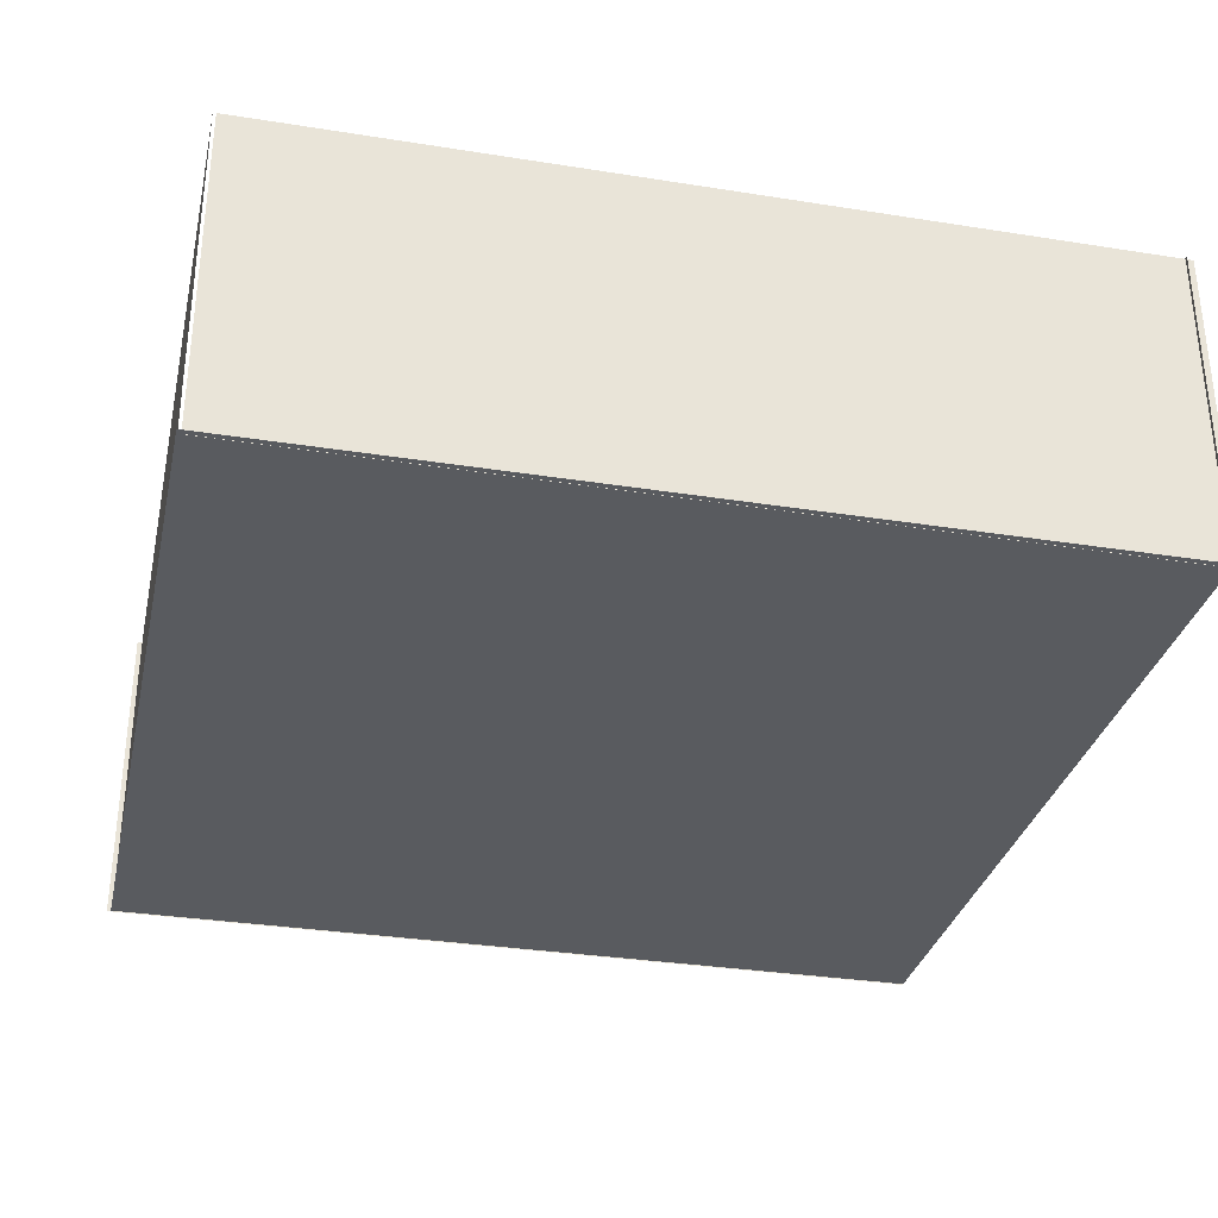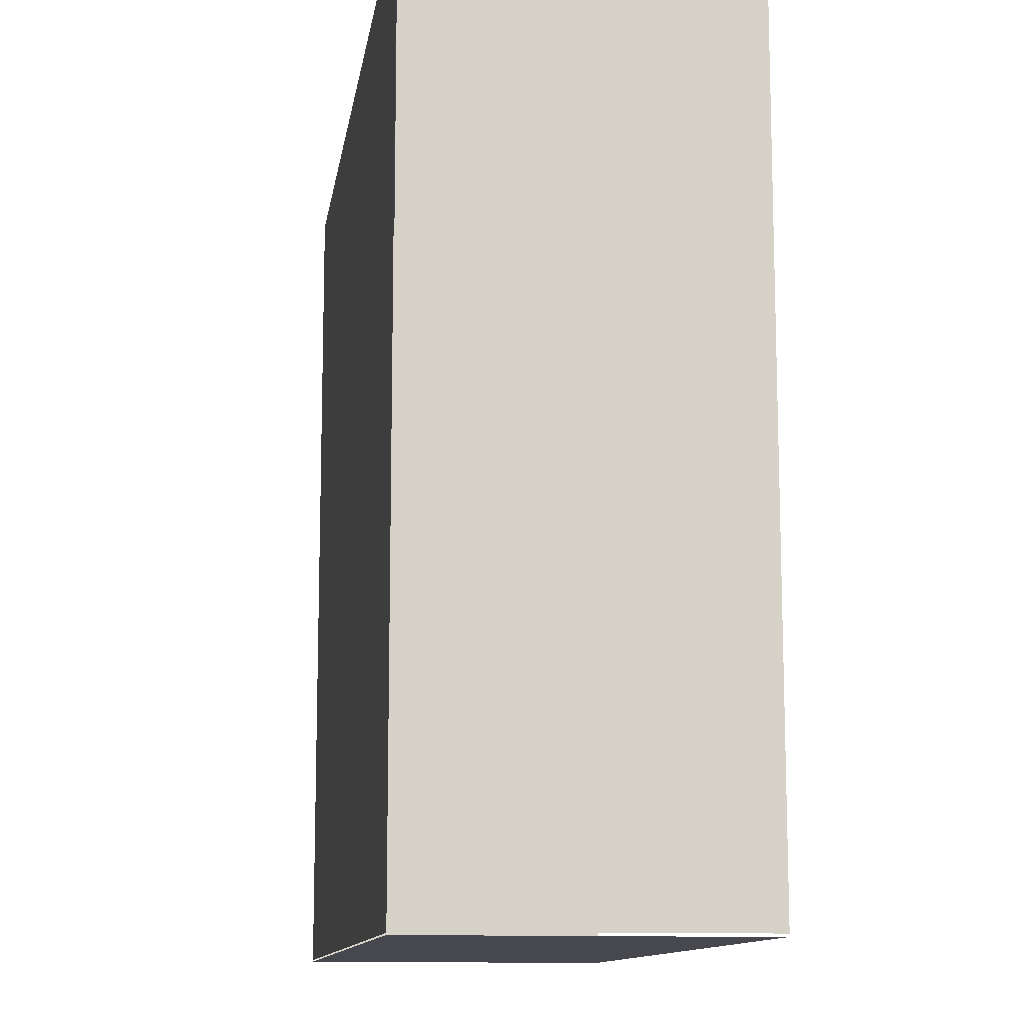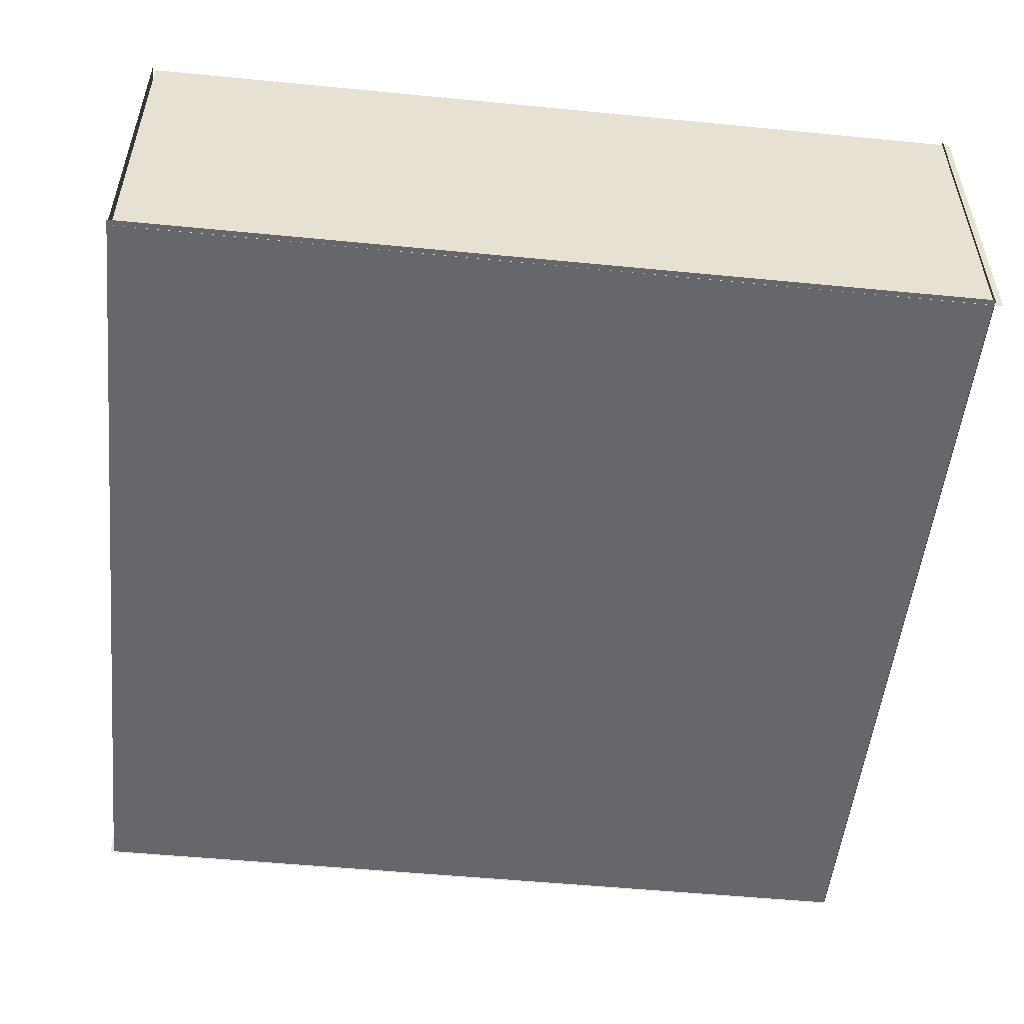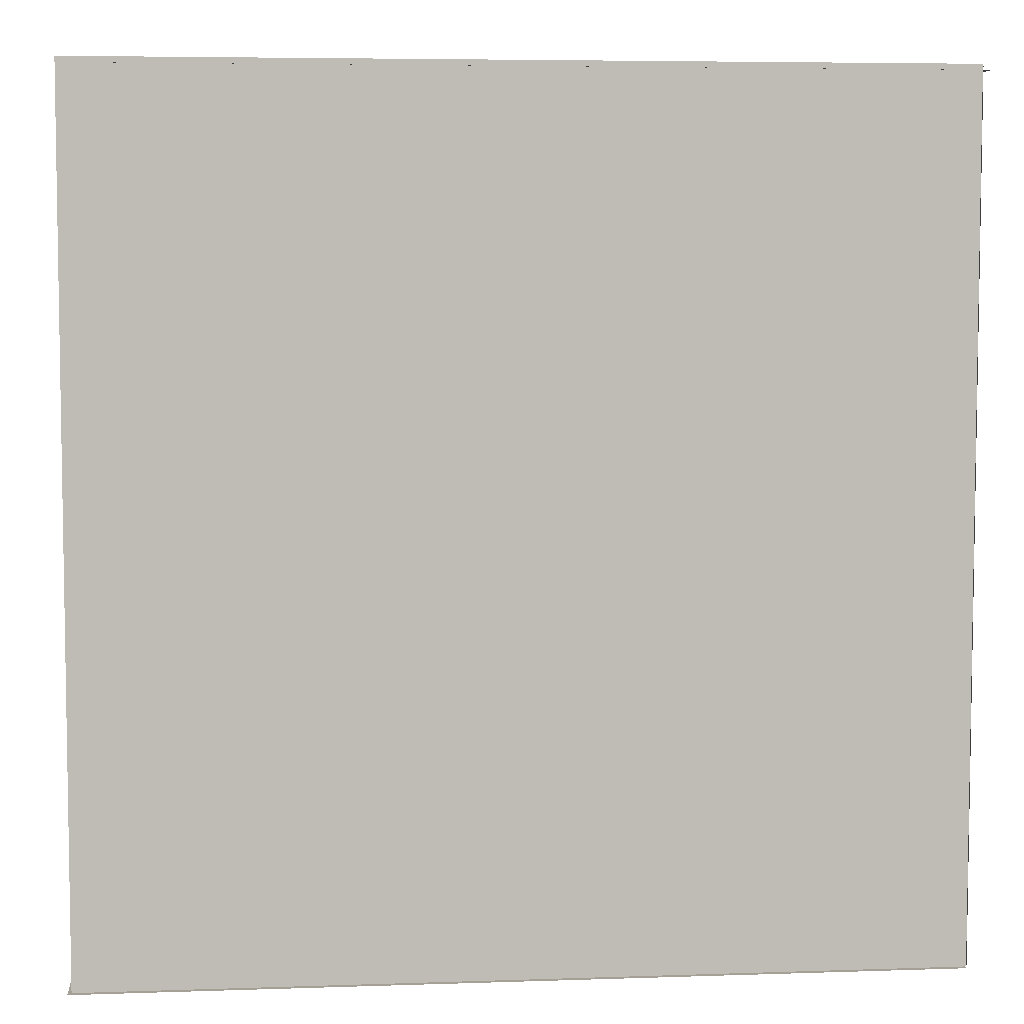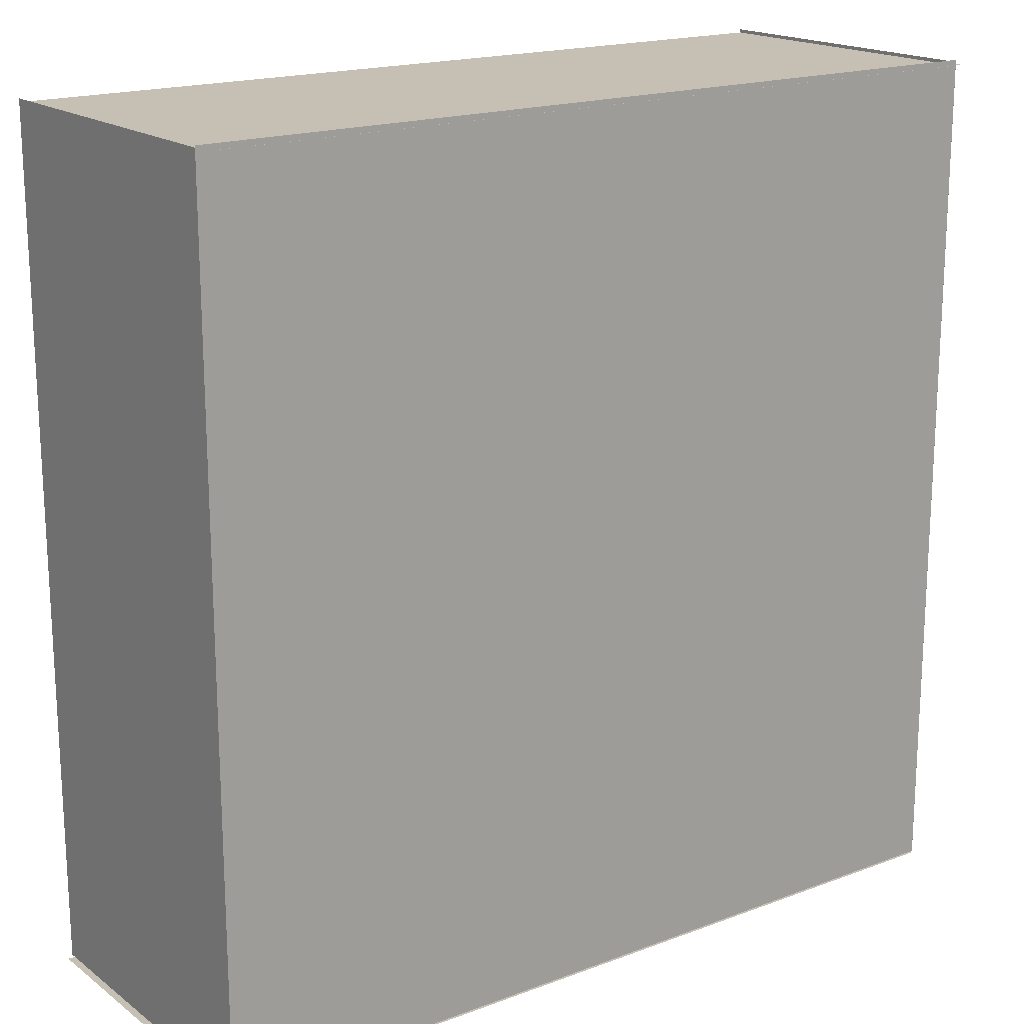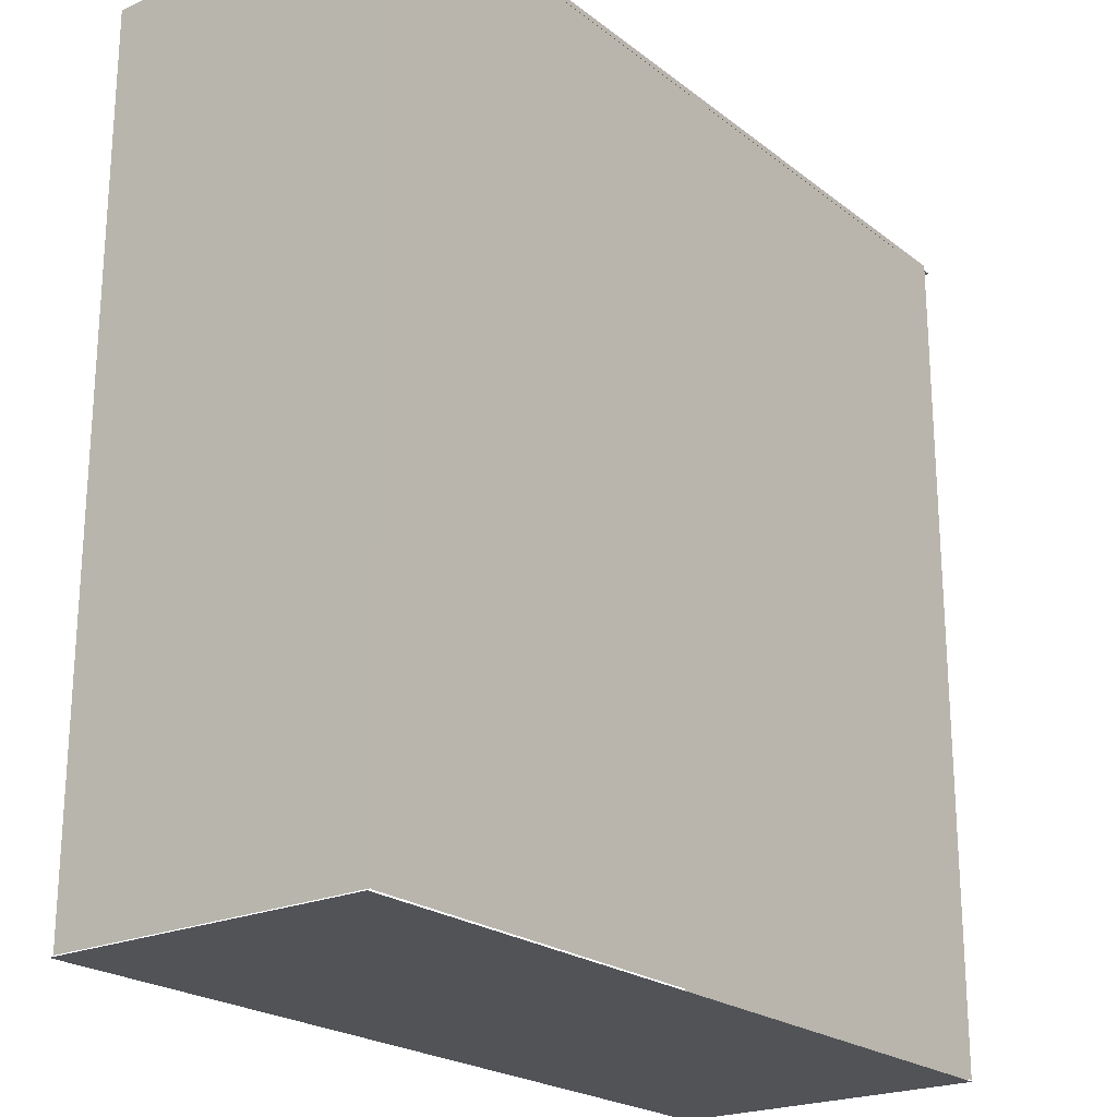
<metadata>
{"format":"obj","ext":"obj","renderer":"f3d","projection":"perspective","resolution":1024,"background":"white","views":[{"elev":-32.0,"azim":-12.6,"up":"+Y"},{"elev":-11.8,"azim":81.6,"up":"+Z"},{"elev":-52.2,"azim":-6.0,"up":"+Y"},{"elev":5.7,"azim":-5.9,"up":"+Z"},{"elev":18.1,"azim":-36.0,"up":"+Z"},{"elev":-22.2,"azim":-52.6,"up":"+Z"}]}
</metadata>
<code>
o Plane.001_Plane.002
v -7.921 6.045 7.972
v -7.921 0.01134 7.972
v -7.921 6.045 -7.993
v -7.921 0.01134 -7.993
v -7.921 3.028 -0.01052
f 1 2 5
f 2 4 5
f 4 3 5
f 3 1 5
o Plane
v -7.941 0 8.012
v 7.941 0 8.012
v -7.941 0 -8.012
v 7.941 0 -8.012
v 0 0 0
f 6 7 10
f 7 9 10
f 9 8 10
f 8 6 10
o Plane.003_Plane.004
v 7.954 6.045 7.972
v 7.954 0.01134 7.972
v 7.954 6.045 -7.993
v 7.954 0.01134 -7.993
v 7.954 3.028 -0.01052
f 11 12 15
f 12 14 15
f 14 13 15
f 13 11 15
o Plane.004_Plane.005
v -8.014 6.029 -8.045
v -8.014 -0.004667 -8.045
v 7.952 6.029 -8.045
v 7.952 -0.004666 -8.045
v -0.03108 3.012 -8.045
f 16 17 20
f 17 19 20
f 19 18 20
f 18 16 20
o Plane.002_Plane.001
v -7.866 6.029 7.909
v -7.866 -0.004667 7.909
v 8.099 6.029 7.909
v 8.099 -0.004666 7.909
v 0.1166 3.012 7.909
f 21 22 25
f 22 24 25
f 24 23 25
f 23 21 25

</code>
